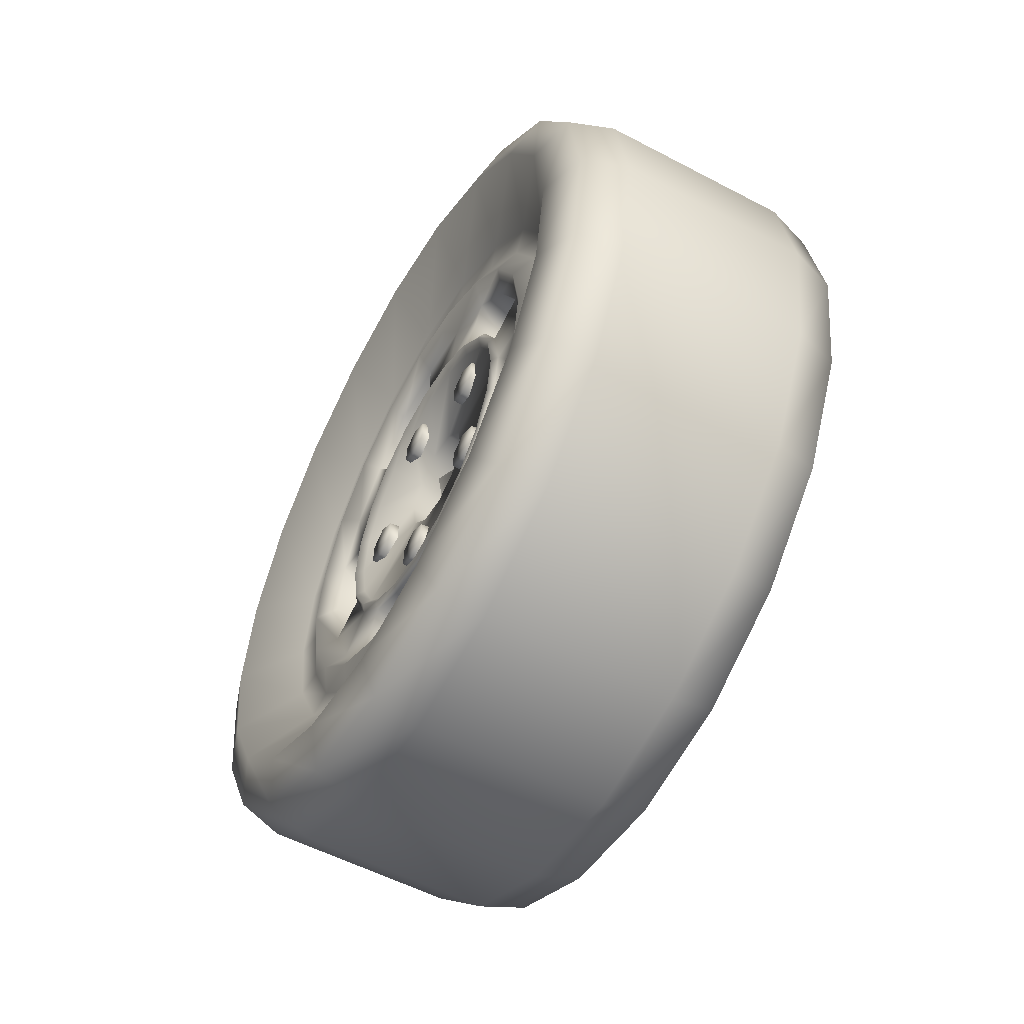
<metadata>
{"format":"obj","ext":"obj","renderer":"f3d","projection":"perspective","resolution":1024,"background":"white","views":[{"elev":-55.3,"azim":-29.0,"up":"+Z"}]}
</metadata>
<code>
o rdmobj00.001
v -6.42 5.006 15.4
v 1.255 0.003379 16.19
v 1.255 5.006 15.4
v -6.42 0.003379 16.19
v -6.42 9.524 13.1
v 1.255 9.524 13.1
v -6.42 13.11 9.519
v 1.255 13.11 9.519
v -6.42 15.41 5
v 1.255 15.41 5
v -6.42 16.2 -0.00205
v 1.255 16.2 -0.00205
v -6.42 15.41 -5.009
v 1.255 15.41 -5.009
v -6.42 13.11 -9.523
v 1.255 13.11 -9.523
v -6.42 9.524 -13.11
v 1.255 9.524 -13.11
v -6.42 5.006 -15.41
v 1.255 5.006 -15.41
v -6.42 0.003388 -16.2
v 1.255 0.003388 -16.2
v -6.42 -5.004 -15.41
v 1.255 -5.004 -15.41
v -6.42 -9.518 -13.11
v 1.255 -9.518 -13.11
v -6.42 -13.1 -9.523
v 1.255 -13.1 -9.523
v -6.42 -15.4 -5.009
v 1.255 -15.4 -5.009
v -6.42 -16.2 -0.002069
v 1.255 -16.2 -0.002069
v -8.232 9.167 -12.62
v -8.232 12.62 -9.17
v -8.232 14.83 -4.821
v -8.232 15.59 -0.00205
v -8.232 14.83 4.816
v -8.232 12.62 9.161
v -8.232 9.167 12.61
v -8.232 4.822 14.83
v -8.232 0.003379 15.59
v -8.232 -4.815 14.83
v -6.42 -5.004 15.4
v 1.255 -5.004 15.4
v 1.255 -9.518 13.1
v -6.42 -9.518 13.1
v 1.255 -13.1 9.519
v -6.42 -13.1 9.519
v 1.255 -15.4 5
v -6.42 -15.4 5
v 1.255 -16.2 -0.002069
v -6.42 -16.2 -0.002069
v -8.232 -15.59 -0.002069
v -8.232 -14.83 4.816
v -8.232 -12.62 9.161
v -8.232 -9.165 12.61
v 3.067 -14.83 4.816
v 3.067 -15.59 -0.002069
v 3.067 -12.62 9.161
v 3.067 -9.165 12.61
v 3.067 -4.815 14.83
v 3.067 0.003379 15.59
v 3.067 4.822 14.83
v 3.067 9.167 12.61
v 3.067 12.62 9.161
v 3.067 14.83 4.816
v 3.067 15.59 -0.00205
v 3.067 14.83 -4.821
v 3.067 12.62 -9.17
v 3.067 9.167 -12.62
v 3.067 4.822 -14.83
v 3.067 0.003388 -15.6
v 3.067 -4.815 -14.83
v 3.067 -9.165 -12.62
v 3.067 -12.62 -9.17
v 3.067 -14.83 -4.821
v 3.067 -15.59 -0.002069
v 3.12 -1.717 10.83
v 3.671 6.18 12.12
v 3.671 -2.128 13.44
v 3.12 4.981 9.775
v 3.671 12.13 6.175
v 3.12 9.781 4.976
v 3.671 13.44 -2.133
v 3.12 10.84 -1.718
v 3.671 9.626 -9.629
v 3.12 7.76 -7.764
v 3.671 2.13 -13.45
v 3.12 1.719 -10.84
v 3.671 -6.178 -12.13
v 3.12 -4.979 -9.779
v 3.671 -12.13 -6.183
v 3.12 -9.774 -4.985
v 3.671 -13.44 2.124
v 3.12 -10.84 1.714
v 3.671 -9.624 9.62
v 3.12 -7.758 7.755
v 3.067 14.83 -4.821
v 3.067 15.59 -0.00205
v 3.067 14.83 4.816
v 3.067 12.62 9.161
v 3.067 9.167 12.61
v 3.067 0.003379 15.59
v 3.067 4.822 14.83
v 3.067 -14.83 4.816
v 3.067 -15.59 -0.002069
v 3.067 -14.83 -4.821
v 3.067 -12.62 -9.17
v 3.067 -9.165 -12.62
v 3.067 -4.815 -14.83
v 3.067 0.003388 -15.6
v 3.067 4.822 -14.83
v 3.067 9.167 -12.62
v 3.067 12.62 -9.17
v 3.067 -12.62 9.161
v 3.067 -9.165 12.61
v 3.067 -4.815 14.83
v -7.019 3.44 10.58
v -8.836 0.003379 13.78
v -8.836 4.261 13.1
v -7.019 0.003381 11.12
v -7.019 6.542 8.997
v -8.836 8.103 11.14
v -7.019 9.002 6.537
v -8.836 11.15 8.098
v -7.019 10.58 3.434
v -8.836 13.11 4.256
v -7.019 11.12 -0.002051
v -8.836 13.78 -0.00205
v -7.019 10.58 -3.443
v -8.836 13.11 -4.26
v -7.019 9.002 -6.541
v -8.836 11.15 -8.102
v -7.019 6.542 -9.006
v -8.836 8.103 -11.15
v -7.019 3.44 -10.58
v -8.836 4.261 -13.11
v -7.019 0.003388 -11.13
v -8.836 0.003388 -13.79
v -7.019 -3.438 -10.58
v -8.836 -4.254 -13.11
v -7.019 -6.536 -9.006
v -8.836 -8.097 -11.15
v -7.019 -9 -6.541
v -8.836 -11.15 -8.102
v -7.019 -10.58 -3.443
v -8.836 -13.1 -4.26
v -7.019 -11.12 -0.002069
v -8.836 -13.78 -0.002069
v -7.019 -10.58 3.434
v -8.836 -13.1 4.256
v -7.019 -9 6.537
v -8.836 -11.15 8.098
v -7.019 -6.536 8.997
v -8.836 -8.097 11.14
v -7.019 -3.438 10.58
v -8.836 -4.254 13.1
v -8.232 -14.83 -4.821
v -8.232 -12.62 -9.17
v -8.232 -15.59 -0.002069
v -8.232 -14.83 4.816
v -8.232 -12.62 9.161
v -8.232 -9.165 12.61
v -8.232 -4.815 14.83
v -8.232 0.003379 15.59
v -8.232 4.822 14.83
v -8.232 9.167 12.61
v -8.232 12.62 9.161
v -8.232 14.83 4.816
v -8.232 15.59 -0.00205
v -8.232 14.83 -4.821
v -8.232 12.62 -9.17
v -8.232 9.167 -12.62
v -8.232 4.822 -14.83
v -8.232 0.003388 -15.6
v -8.232 -4.815 -14.83
v -8.232 -9.165 -12.62
v -8.232 4.822 -14.83
v -8.232 0.003388 -15.6
v -8.232 -4.815 -14.83
v -8.232 -9.165 -12.62
v -8.232 -12.62 -9.17
v -8.232 -14.83 -4.821
v -8.232 -15.59 -0.002069
v -1.862 -1.717 10.83
v -1.862 4.981 9.775
v -1.862 -7.758 7.755
v -1.862 -10.84 1.714
v -1.862 9.781 4.976
v -1.862 0.003384 -0.002052
v -1.862 -9.774 -4.985
v -1.862 -4.979 -9.779
v -1.862 1.719 -10.84
v -1.862 7.76 -7.764
v -1.862 10.84 -1.718
v -6.884 3.116 9.587
v -6.884 0.003381 10.08
v -6.884 5.929 8.156
v -6.884 8.161 5.923
v -6.884 9.592 3.115
v -6.884 10.09 -0.002051
v -6.884 9.592 -3.119
v -6.884 8.161 -5.932
v -6.884 5.929 -8.165
v -6.884 3.116 -9.596
v -6.884 0.003386 -10.09
v -6.884 -3.114 -9.596
v -6.884 -5.927 -8.165
v -6.884 -8.16 -5.932
v -6.884 -9.59 -3.119
v -6.884 -10.08 -0.002069
v -6.884 -9.59 3.115
v -6.884 -8.16 5.923
v -6.884 -5.927 8.156
v -6.884 -3.114 9.587
v -7.353 -8.667 -2.82
v -7.353 -9.116 -0.002068
v -7.353 -8.667 2.816
v -7.353 -7.372 5.353
v -7.353 -5.356 7.373
v -7.353 -2.814 8.668
v -7.353 0.003381 9.113
v -7.353 2.821 8.668
v -7.353 5.358 7.373
v -7.353 7.379 5.353
v -7.353 8.674 2.816
v -7.353 9.118 -0.002051
v -7.353 8.674 -2.82
v -7.353 7.379 -5.362
v -7.353 5.358 -7.377
v -7.353 2.821 -8.672
v -7.353 0.003385 -9.127
v -7.353 -2.814 -8.668
v -7.353 -5.356 -7.377
v -7.353 -7.372 -5.362
v -6.763 4.851 -6.676
v -6.763 6.673 -4.854
v -6.763 2.55 -7.851
v -6.763 0.003385 -8.252
v -6.763 -2.548 -7.851
v -6.763 -4.849 -6.676
v -6.763 -6.671 -4.854
v -6.763 -7.845 -2.554
v -6.763 -8.247 -0.002068
v -6.763 -7.845 2.545
v -6.763 -6.671 4.845
v -6.763 -4.849 6.667
v -6.763 -2.548 7.842
v -6.763 0.003381 8.243
v -6.763 2.55 7.842
v -6.763 4.851 6.667
v -6.763 6.673 4.845
v -6.763 7.847 2.545
v -6.763 8.248 -0.002051
v -6.763 7.847 -2.554
v -6.763 5.17 3.753
v -6.763 3.759 5.164
v -6.763 6.078 1.97
v -6.763 5.17 -3.757
v -6.763 6.078 -1.979
v -6.763 3.759 -5.173
v -6.956 4.943 3.584
v -6.956 3.589 4.937
v -6.763 1.975 6.073
v -6.956 1.888 5.802
v -6.763 0.003382 6.387
v -6.956 0.003382 6.102
v -6.956 5.808 1.883
v -6.956 6.107 -0.002051
v -6.763 6.393 -0.002051
v -6.956 5.808 -1.892
v -6.956 4.943 -3.593
v -6.956 3.589 -4.946
v -6.956 1.888 -5.811
v -6.763 1.975 -6.082
v -6.956 0.003385 -6.111
v -6.763 0.003385 -6.391
v -6.956 -1.886 -5.811
v -6.763 -1.973 -6.082
v -6.763 -3.752 -5.173
v -6.956 -3.588 -4.946
v -6.956 -4.941 -3.593
v -6.763 -5.168 -3.757
v -6.956 -5.806 -1.892
v -6.763 -6.077 -1.979
v -6.956 -6.106 -0.002068
v -6.763 -6.386 -0.002068
v -6.763 -6.077 1.97
v -6.956 -5.806 1.883
v -6.956 -4.941 3.584
v -6.763 -5.168 3.753
v -6.956 -3.588 4.937
v -6.763 -3.752 5.164
v -6.956 -1.886 5.802
v -6.763 -1.973 6.073
v -6.686 -4.694 3.41
v -6.686 -5.521 1.791
v -6.686 -5.801 -0.002068
v -6.686 -5.521 -1.795
v -6.686 -4.694 -3.414
v -6.686 -3.409 -4.7
v -6.686 -1.79 -5.526
v -6.686 0.003385 -5.806
v -6.686 1.796 -5.526
v -6.686 3.415 -4.7
v -6.686 4.696 -3.414
v -6.686 5.523 -1.795
v -6.686 5.808 -0.002051
v -6.686 5.523 1.791
v -6.686 4.696 3.41
v -6.686 3.415 4.691
v -6.686 1.796 5.517
v -6.686 0.003382 5.802
v -6.686 -1.79 5.517
v -6.686 -3.409 4.691
v -6.188 0.332 2.091
v -6.188 1.502 1.496
v -6.188 2.096 0.3266
v -6.188 1.893 -0.9687
v -6.188 0.9651 -1.897
v -6.188 -0.3301 -2.1
v -6.188 -1.5 -1.505
v -6.188 -2.094 -0.3355
v -6.188 -1.891 0.9597
v -6.188 -0.9632 1.888
v -4.617 1.502 1.496
v -6.188 0.332 2.091
v -6.188 1.502 1.496
v -4.617 0.332 2.091
v -6.188 -0.9632 1.888
v -4.617 -0.9632 1.888
v -6.188 -1.891 0.9597
v -4.617 2.096 0.3266
v -6.188 2.096 0.3266
v -4.617 1.893 -0.9687
v -6.188 1.893 -0.9687
v -4.617 0.9651 -1.897
v -6.096 0.003384 -0.002052
v -6.188 0.9651 -1.897
v -4.617 -0.3301 -2.1
v -6.188 -0.3301 -2.1
v -4.617 -1.5 -1.505
v -6.188 -1.5 -1.505
v -4.617 -2.094 -0.3355
v -6.188 -2.094 -0.3355
v -4.617 -1.891 0.9597
v -4.211 2.55 7.842
v -6.763 0.003381 8.243
v -6.763 2.55 7.842
v -4.211 0.003381 8.243
v -4.211 4.851 6.667
v -6.763 4.851 6.667
v -6.763 0.003382 6.387
v -4.211 0.003382 6.387
v -6.763 1.975 6.073
v -4.211 1.975 6.073
v -6.763 3.759 5.164
v -4.211 3.759 5.164
v -6.763 4.851 6.667
v -4.211 4.851 6.667
v -4.211 8.248 -0.002051
v -6.763 7.847 2.545
v -6.763 8.248 -0.002051
v -4.211 7.847 2.545
v -4.211 7.847 -2.554
v -6.763 7.847 -2.554
v -6.763 6.078 1.97
v -4.211 6.078 1.97
v -6.763 6.393 -0.002051
v -4.211 6.393 -0.002051
v -6.763 6.078 -1.979
v -4.211 6.078 -1.979
v -6.763 7.847 -2.554
v -4.211 7.847 -2.554
v -4.211 2.55 -7.851
v -6.763 4.851 -6.676
v -6.763 2.55 -7.851
v -4.211 4.851 -6.676
v -4.211 0.003385 -8.252
v -6.763 0.003385 -8.252
v -6.763 3.759 -5.173
v -4.211 3.759 -5.173
v -6.763 1.975 -6.082
v -4.211 1.975 -6.082
v -6.763 0.003385 -6.391
v -4.211 0.003385 -6.391
v -6.763 0.003385 -8.252
v -4.211 0.003385 -8.252
v -4.211 -6.671 -4.854
v -6.763 -4.849 -6.676
v -6.763 -6.671 -4.854
v -4.211 -4.849 -6.676
v -4.211 -7.845 -2.554
v -6.763 -7.845 -2.554
v -6.763 -3.752 -5.173
v -4.211 -3.752 -5.173
v -6.763 -5.168 -3.757
v -4.211 -5.168 -3.757
v -6.763 -6.077 -1.979
v -4.211 -6.077 -1.979
v -6.763 -7.845 -2.554
v -4.211 -7.845 -2.554
v -4.211 -6.671 4.845
v -6.763 -7.845 2.545
v -6.763 -6.671 4.845
v -4.211 -7.845 2.545
v -4.211 -4.849 6.667
v -6.763 -4.849 6.667
v -6.763 -6.077 1.97
v -4.211 -6.077 1.97
v -6.763 -5.168 3.753
v -4.211 -5.168 3.753
v -6.763 -3.752 5.164
v -4.211 -3.752 5.164
v -6.763 -4.849 6.667
v -4.211 -4.849 6.667
v -6.729 2.086 4.604
v -6.154 1.318 5.097
v -6.154 2.13 4.628
v -6.729 1.318 5.044
v -6.729 2.086 3.719
v -6.154 2.13 3.695
v -6.154 0.5108 4.628
v -6.729 0.5543 4.604
v -6.154 0.5108 3.695
v -6.778 1.318 4.164
v -6.729 1.318 3.28
v -6.729 0.5543 3.719
v -6.154 1.318 3.231
v -6.729 4.793 0.3798
v -6.154 4.029 0.8679
v -6.154 4.836 0.4039
v -6.729 4.029 0.8195
v -6.729 4.793 -0.5047
v -6.154 4.836 -0.5289
v -6.729 4.029 -0.9445
v -6.154 4.029 -0.9928
v -6.729 3.266 -0.5047
v -6.154 3.222 -0.5289
v -6.729 3.266 0.3798
v -6.154 3.222 0.4039
v -6.778 4.029 -0.06007
v -6.729 1.627 -3.661
v -6.154 0.8637 -3.173
v -6.154 1.671 -3.636
v -6.729 0.8637 -3.221
v -6.729 1.627 -4.545
v -6.154 1.671 -4.569
v -6.729 0.8637 -4.985
v -6.154 0.8637 -5.033
v -6.729 0.09521 -4.545
v -6.154 0.05171 -4.569
v -6.729 0.09521 -3.661
v -6.154 0.05171 -3.636
v -6.778 0.8637 -4.1
v -6.729 -2.602 -2.066
v -6.154 -3.37 -1.573
v -6.154 -2.563 -2.042
v -6.729 -3.37 -1.621
v -6.729 -2.602 -2.945
v -6.154 -2.563 -2.97
v -6.729 -3.37 -3.39
v -6.154 -3.37 -3.438
v -6.729 -4.134 -2.945
v -6.154 -4.177 -2.97
v -6.729 -4.134 -2.066
v -6.154 -4.177 -2.042
v -6.778 -3.37 -2.506
v -6.729 -2.428 3.168
v -6.154 -3.191 3.661
v -6.154 -2.384 3.193
v -6.729 -3.191 3.613
v -6.729 -2.428 2.289
v -6.154 -2.384 2.26
v -6.154 -3.998 3.193
v -6.729 -3.955 3.168
v -6.154 -3.998 2.26
v -6.778 -3.191 2.729
v -6.729 -3.191 1.844
v -6.729 -3.955 2.289
v -6.154 -3.191 1.796
f 1 2 3
f 2 1 4
f 3 5 1
f 5 3 6
f 6 7 5
f 7 6 8
f 8 9 7
f 9 8 10
f 10 11 9
f 11 10 12
f 12 13 11
f 13 12 14
f 14 15 13
f 15 14 16
f 16 17 15
f 17 16 18
f 18 19 17
f 19 18 20
f 20 21 19
f 21 20 22
f 22 23 21
f 23 22 24
f 24 25 23
f 25 24 26
f 26 27 25
f 27 26 28
f 28 29 27
f 29 28 30
f 30 31 29
f 31 30 32
f 19 33 17
f 34 17 33
f 17 34 15
f 15 35 13
f 35 15 34
f 13 36 11
f 36 13 35
f 37 11 36
f 11 37 9
f 9 38 7
f 38 9 37
f 7 39 5
f 39 7 38
f 40 5 39
f 5 40 1
f 1 41 4
f 41 1 40
f 42 4 41
f 4 42 43
f 44 4 43
f 4 44 2
f 43 45 44
f 45 43 46
f 46 47 45
f 47 46 48
f 48 49 47
f 49 48 50
f 50 51 49
f 51 50 52
f 50 53 52
f 48 54 50
f 53 50 54
f 46 55 48
f 54 48 55
f 55 46 56
f 43 56 46
f 56 43 42
f 51 57 49
f 57 51 58
f 59 49 57
f 49 59 47
f 60 47 59
f 47 60 45
f 61 45 60
f 45 61 44
f 62 44 61
f 44 62 2
f 2 63 3
f 63 2 62
f 3 64 6
f 64 3 63
f 6 65 8
f 65 6 64
f 66 8 65
f 8 66 10
f 10 67 12
f 67 10 66
f 12 68 14
f 68 12 67
f 14 69 16
f 69 14 68
f 70 16 69
f 16 70 18
f 18 71 20
f 71 18 70
f 20 72 22
f 72 20 71
f 22 73 24
f 73 22 72
f 24 74 26
f 74 24 73
f 75 26 74
f 26 75 28
f 28 76 30
f 76 28 75
f 30 77 32
f 77 30 76
f 78 79 80
f 79 78 81
f 81 82 79
f 82 81 83
f 83 84 82
f 84 83 85
f 85 86 84
f 86 85 87
f 87 88 86
f 88 87 89
f 89 90 88
f 90 89 91
f 91 92 90
f 92 91 93
f 93 94 92
f 94 93 95
f 95 96 94
f 97 80 96
f 80 97 78
f 96 95 97
f 86 98 84
f 98 99 84
f 84 100 82
f 100 84 99
f 100 101 82
f 82 102 79
f 102 82 101
f 79 103 80
f 103 79 104
f 102 104 79
f 96 105 94
f 105 106 94
f 94 107 92
f 107 94 106
f 107 108 92
f 92 109 90
f 109 92 108
f 109 110 90
f 111 90 110
f 90 111 88
f 111 112 88
f 88 113 86
f 113 88 112
f 98 86 114
f 113 114 86
f 105 96 115
f 80 116 96
f 116 115 96
f 116 80 117
f 103 117 80
f 118 119 120
f 119 118 121
f 120 122 118
f 122 120 123
f 123 124 122
f 124 123 125
f 125 126 124
f 126 125 127
f 127 128 126
f 128 127 129
f 129 130 128
f 130 129 131
f 131 132 130
f 132 131 133
f 133 134 132
f 134 133 135
f 135 136 134
f 136 135 137
f 137 138 136
f 138 137 139
f 139 140 138
f 140 139 141
f 141 142 140
f 142 141 143
f 143 144 142
f 144 143 145
f 145 146 144
f 146 145 147
f 147 148 146
f 148 147 149
f 149 150 148
f 150 149 151
f 151 152 150
f 152 151 153
f 153 154 152
f 154 153 155
f 155 156 154
f 157 121 156
f 121 157 119
f 156 155 157
f 145 158 147
f 158 145 159
f 143 159 145
f 147 160 149
f 160 147 158
f 149 161 151
f 161 149 160
f 162 151 161
f 151 162 153
f 153 163 155
f 163 153 162
f 155 164 157
f 164 155 163
f 165 157 164
f 157 165 119
f 166 119 165
f 119 166 120
f 120 167 123
f 167 120 166
f 123 168 125
f 168 123 167
f 169 125 168
f 125 169 127
f 127 170 129
f 170 127 169
f 171 129 170
f 129 171 131
f 131 172 133
f 172 131 171
f 133 173 135
f 173 133 172
f 174 135 173
f 135 174 137
f 175 137 174
f 137 175 139
f 139 176 141
f 176 139 175
f 159 143 177
f 141 177 143
f 177 141 176
f 21 178 19
f 33 19 178
f 23 179 21
f 178 21 179
f 25 180 23
f 179 23 180
f 27 181 25
f 180 25 181
f 181 27 182
f 29 182 27
f 31 183 29
f 182 29 183
f 183 31 184
f 185 81 78
f 186 83 81
f 81 185 186
f 187 78 97
f 78 187 185
f 97 188 187
f 188 97 95
f 83 186 189
f 189 85 83
f 190 185 187
f 190 187 188
f 190 189 186
f 190 186 185
f 95 191 188
f 190 188 191
f 191 95 93
f 190 191 192
f 192 93 91
f 93 192 191
f 91 193 192
f 190 192 193
f 193 91 89
f 190 193 194
f 194 89 87
f 89 194 193
f 195 87 85
f 87 195 194
f 85 189 195
f 190 194 195
f 190 195 189
f 196 121 118
f 121 196 197
f 197 156 121
f 118 198 196
f 198 118 122
f 199 122 124
f 122 199 198
f 200 124 126
f 124 200 199
f 201 126 128
f 126 201 200
f 202 128 130
f 128 202 201
f 130 203 202
f 203 130 132
f 204 132 134
f 132 204 203
f 205 134 136
f 134 205 204
f 136 206 205
f 206 136 138
f 138 207 206
f 207 138 140
f 140 208 207
f 208 140 142
f 142 209 208
f 209 142 144
f 210 144 146
f 144 210 209
f 211 146 148
f 146 211 210
f 148 212 211
f 212 148 150
f 213 150 152
f 150 213 212
f 214 152 154
f 152 214 213
f 156 197 215
f 215 154 156
f 154 215 214
f 216 209 210
f 210 217 216
f 217 210 211
f 211 218 217
f 218 211 212
f 219 212 213
f 212 219 218
f 213 220 219
f 220 213 214
f 214 221 220
f 221 214 215
f 215 222 221
f 222 215 197
f 197 223 222
f 223 197 196
f 224 196 198
f 196 224 223
f 225 198 199
f 198 225 224
f 226 199 200
f 199 226 225
f 200 227 226
f 227 200 201
f 228 201 202
f 201 228 227
f 229 202 203
f 202 229 228
f 230 203 204
f 203 230 229
f 231 204 205
f 204 231 230
f 205 232 231
f 232 205 206
f 233 206 207
f 206 233 232
f 234 207 208
f 207 234 233
f 235 208 209
f 209 216 235
f 208 235 234
f 236 229 230
f 229 236 237
f 237 228 229
f 238 230 231
f 230 238 236
f 231 239 238
f 239 231 232
f 240 232 233
f 232 240 239
f 233 241 240
f 241 233 234
f 234 242 241
f 242 234 235
f 243 235 216
f 235 243 242
f 216 244 243
f 244 216 217
f 245 217 218
f 217 245 244
f 246 218 219
f 218 246 245
f 247 219 220
f 219 247 246
f 248 220 221
f 220 248 247
f 221 249 248
f 249 221 222
f 250 222 223
f 222 250 249
f 251 223 224
f 223 251 250
f 224 252 251
f 252 224 225
f 225 253 252
f 253 225 226
f 254 226 227
f 226 254 253
f 228 237 255
f 255 227 228
f 227 255 254
f 256 251 252
f 251 256 257
f 252 258 256
f 258 252 253
f 259 255 237
f 255 259 260
f 261 237 236
f 237 261 259
f 262 257 256
f 257 262 263
f 263 264 257
f 264 263 265
f 266 248 249
f 265 266 264
f 266 265 267
f 256 268 262
f 268 256 258
f 258 269 268
f 269 258 270
f 270 271 269
f 271 270 260
f 260 272 271
f 272 260 259
f 273 259 261
f 259 273 272
f 261 274 273
f 274 261 275
f 275 276 274
f 276 275 277
f 277 278 276
f 278 277 279
f 279 239 240
f 239 279 277
f 280 240 241
f 240 280 279
f 279 281 278
f 281 279 280
f 280 282 281
f 282 280 283
f 283 284 282
f 284 283 285
f 285 286 284
f 287 243 244
f 286 285 287
f 243 287 285
f 288 244 245
f 244 288 287
f 287 289 286
f 289 287 288
f 288 290 289
f 290 288 291
f 291 292 290
f 292 291 293
f 293 294 292
f 295 247 248
f 248 266 295
f 247 295 293
f 294 293 295
f 267 295 266
f 295 267 294
f 296 289 290
f 297 286 289
f 289 296 297
f 298 284 286
f 286 297 298
f 284 298 299
f 299 282 284
f 300 281 282
f 282 299 300
f 301 278 281
f 281 300 301
f 302 276 278
f 278 301 302
f 276 302 303
f 303 274 276
f 304 273 274
f 274 303 304
f 305 272 273
f 273 304 305
f 306 271 272
f 272 305 306
f 271 306 307
f 307 269 271
f 308 268 269
f 269 307 308
f 309 262 268
f 268 308 309
f 310 263 262
f 262 309 310
f 263 310 311
f 311 265 263
f 312 267 265
f 265 311 312
f 313 294 267
f 267 312 313
f 314 292 294
f 294 313 314
f 292 314 315
f 315 290 292
f 290 315 296
f 316 314 313
f 316 313 312
f 312 317 316
f 317 311 310
f 317 312 311
f 318 310 309
f 318 309 308
f 310 318 317
f 308 319 318
f 319 308 307
f 319 307 306
f 320 306 305
f 320 305 304
f 306 320 319
f 321 304 303
f 321 303 302
f 304 321 320
f 302 322 321
f 322 302 301
f 322 301 300
f 323 300 299
f 323 299 298
f 300 323 322
f 324 298 297
f 324 297 296
f 298 324 323
f 296 325 324
f 325 296 315
f 325 315 314
f 314 316 325
f 326 327 328
f 327 326 329
f 329 330 327
f 330 329 331
f 331 332 330
f 328 333 326
f 333 328 334
f 334 335 333
f 335 334 336
f 336 337 335
f 338 326 333
f 338 329 326
f 338 335 337
f 338 331 329
f 338 333 335
f 337 336 339
f 339 340 337
f 338 337 340
f 340 339 341
f 338 340 342
f 341 342 340
f 342 341 343
f 338 342 344
f 343 344 342
f 344 343 345
f 332 331 346
f 346 345 332
f 338 344 346
f 345 346 344
f 338 346 331
f 347 348 349
f 348 347 350
f 349 351 347
f 351 349 352
f 350 353 348
f 353 350 354
f 354 355 353
f 355 354 356
f 356 357 355
f 357 356 358
f 358 359 357
f 359 358 360
f 361 362 363
f 362 361 364
f 363 365 361
f 365 363 366
f 364 367 362
f 367 364 368
f 368 369 367
f 369 368 370
f 370 371 369
f 371 370 372
f 372 373 371
f 373 372 374
f 375 376 377
f 376 375 378
f 377 379 375
f 379 377 380
f 378 381 376
f 381 378 382
f 382 383 381
f 383 382 384
f 384 385 383
f 385 384 386
f 386 387 385
f 387 386 388
f 389 390 391
f 390 389 392
f 391 393 389
f 393 391 394
f 392 395 390
f 395 392 396
f 396 397 395
f 397 396 398
f 398 399 397
f 399 398 400
f 400 401 399
f 401 400 402
f 403 404 405
f 404 403 406
f 405 407 403
f 407 405 408
f 406 409 404
f 409 406 410
f 410 411 409
f 411 410 412
f 412 413 411
f 413 412 414
f 414 415 413
f 415 414 416
f 417 418 419
f 418 417 420
f 419 421 417
f 421 419 422
f 420 423 418
f 423 420 424
f 424 425 423
f 426 417 421
f 426 424 420
f 426 420 417
f 422 427 421
f 426 421 427
f 425 424 428
f 426 428 424
f 426 427 428
f 429 428 427
f 428 429 425
f 427 422 429
f 430 431 432
f 431 430 433
f 432 434 430
f 434 432 435
f 435 436 434
f 436 435 437
f 437 438 436
f 438 437 439
f 439 440 438
f 433 441 431
f 441 433 440
f 440 439 441
f 442 433 430
f 442 430 434
f 442 434 436
f 442 436 438
f 442 438 440
f 442 440 433
f 443 444 445
f 444 443 446
f 445 447 443
f 447 445 448
f 448 449 447
f 449 448 450
f 450 451 449
f 451 450 452
f 452 453 451
f 446 454 444
f 454 446 453
f 453 452 454
f 455 446 443
f 455 443 447
f 455 447 449
f 455 449 451
f 455 451 453
f 455 453 446
f 456 457 458
f 457 456 459
f 458 460 456
f 460 458 461
f 461 462 460
f 462 461 463
f 463 464 462
f 464 463 465
f 465 466 464
f 459 467 457
f 467 459 466
f 466 465 467
f 468 459 456
f 468 456 460
f 468 460 462
f 468 462 464
f 468 464 466
f 468 466 459
f 469 470 471
f 470 469 472
f 471 473 469
f 473 471 474
f 472 475 470
f 475 472 476
f 476 477 475
f 478 469 473
f 478 476 472
f 478 472 469
f 478 473 479
f 474 479 473
f 477 476 480
f 478 479 480
f 478 480 476
f 479 474 481
f 481 480 479
f 480 481 477

</code>
